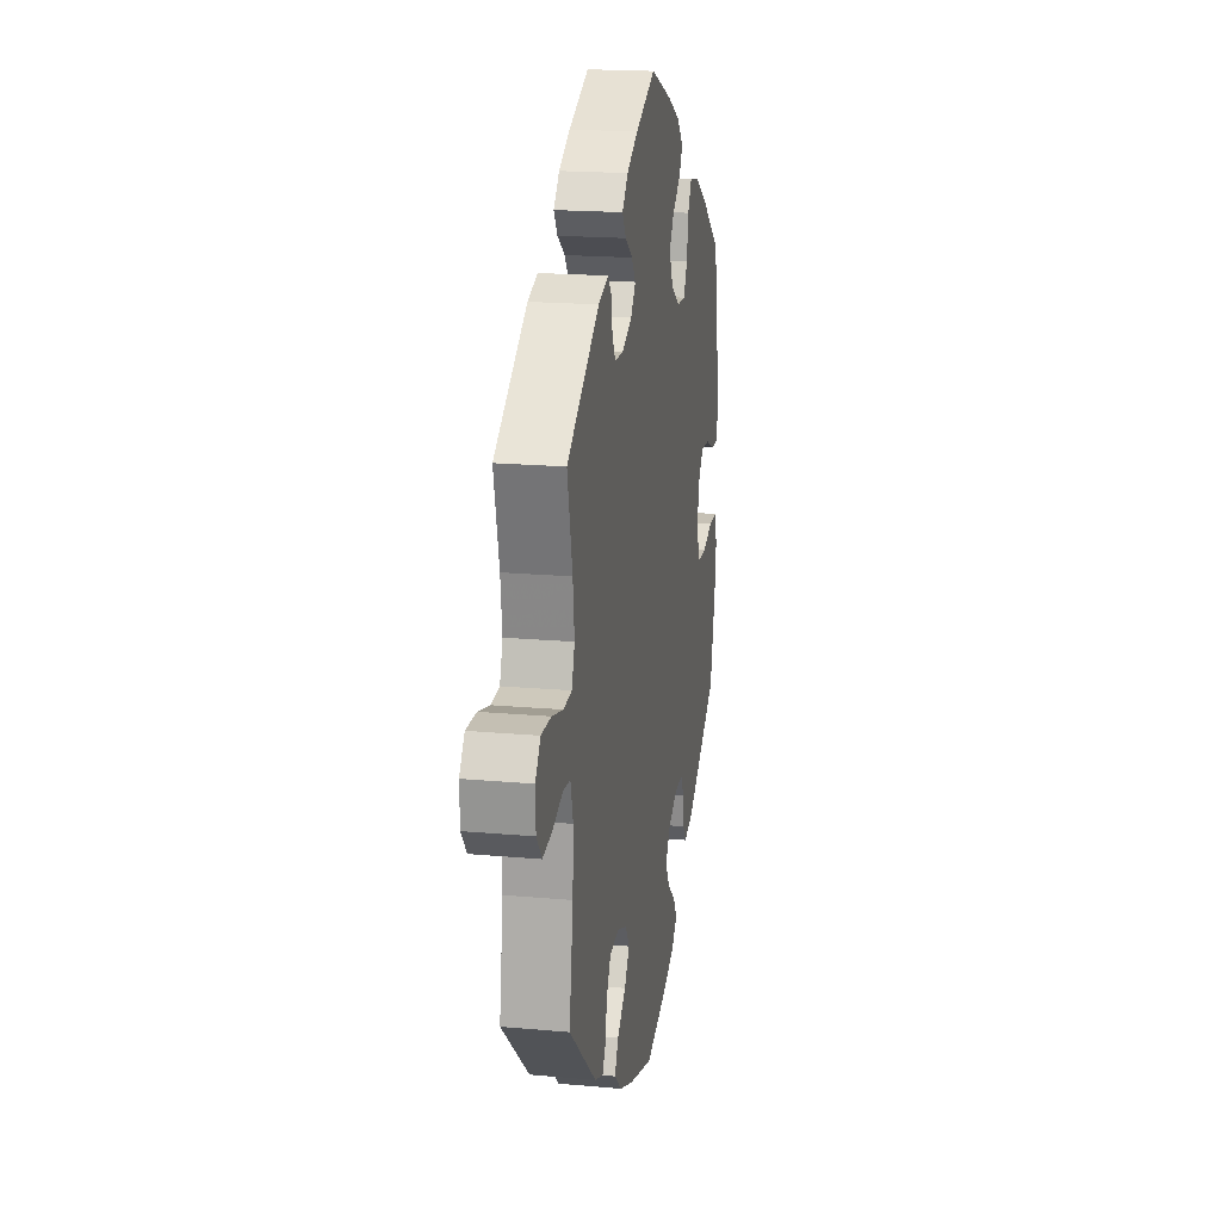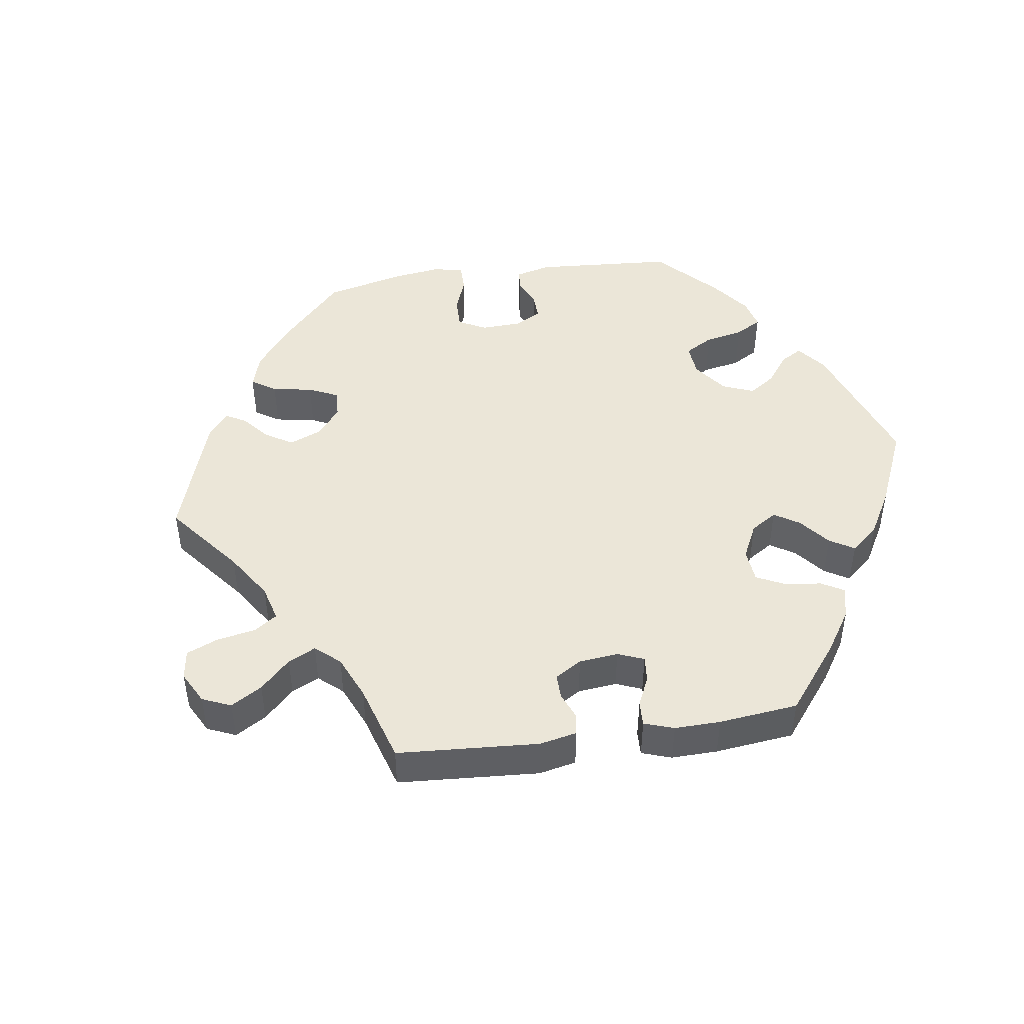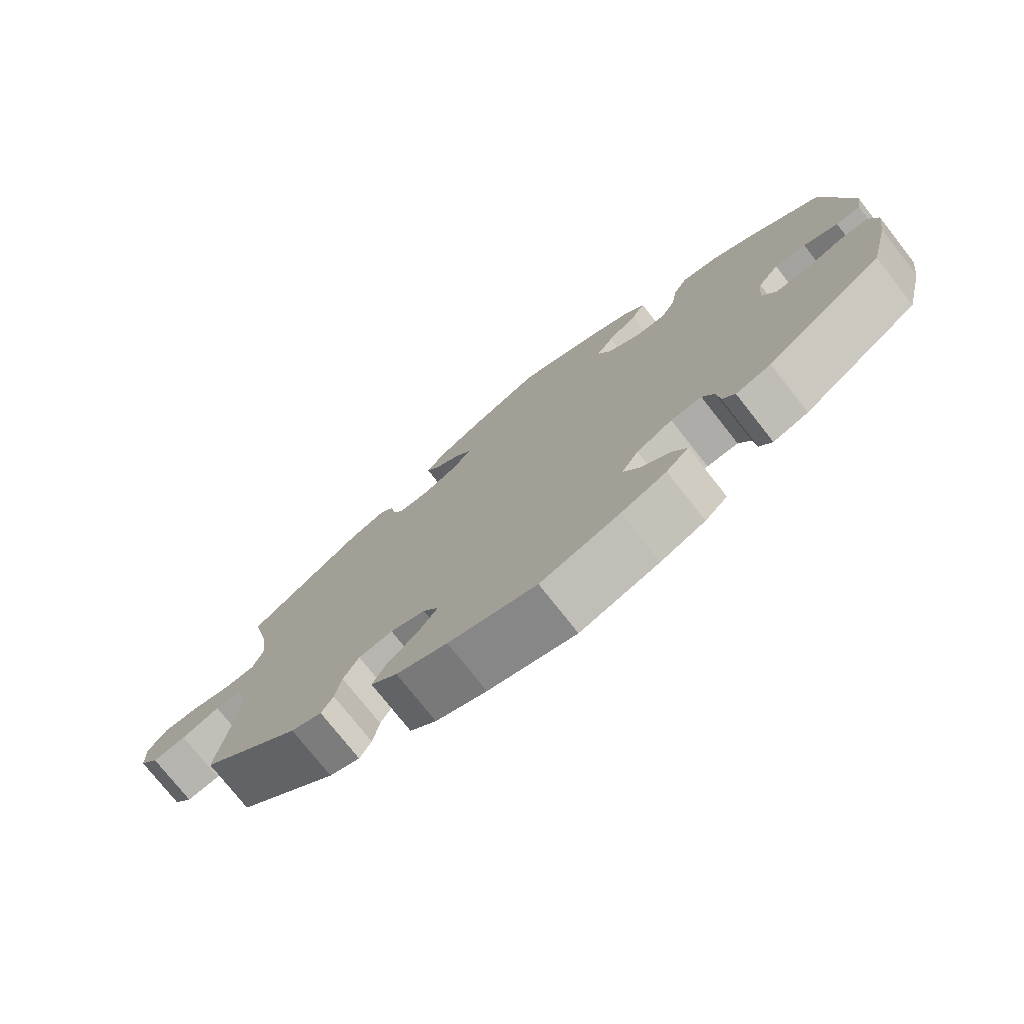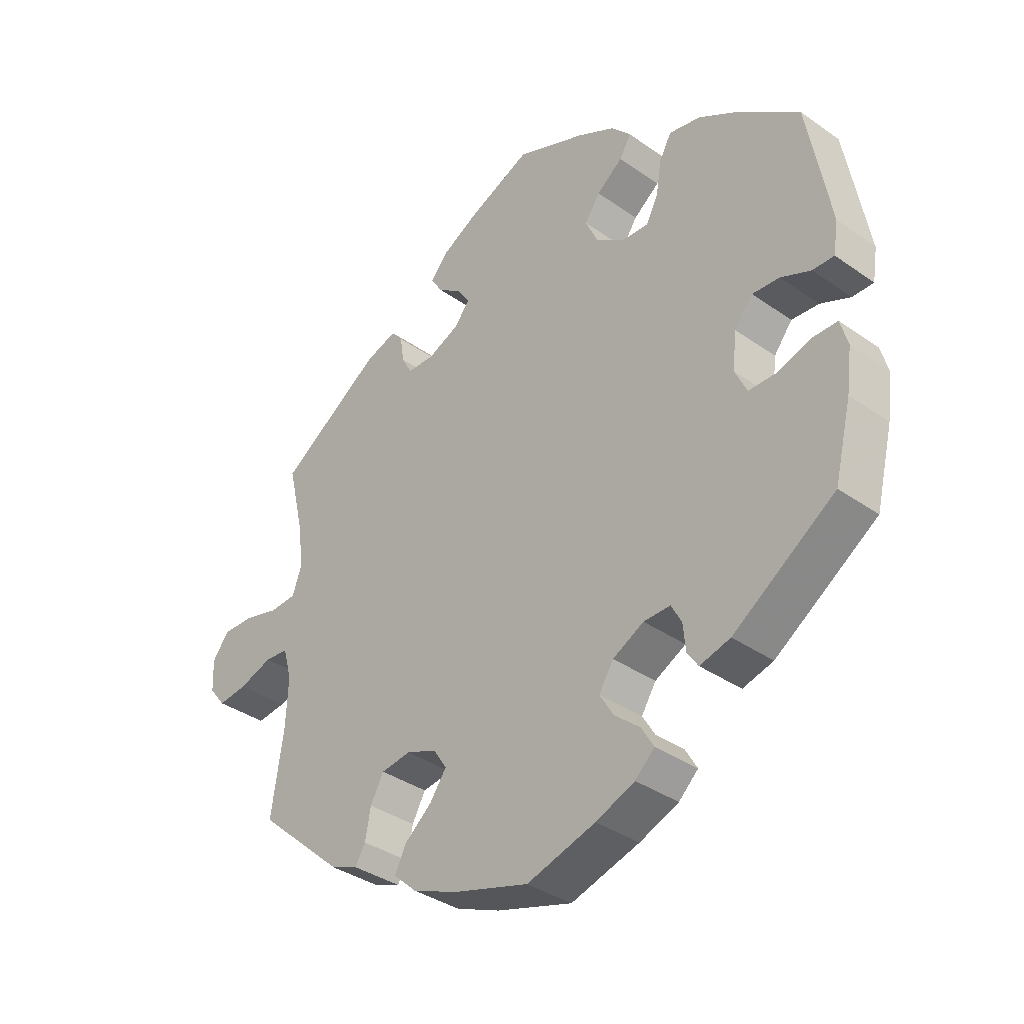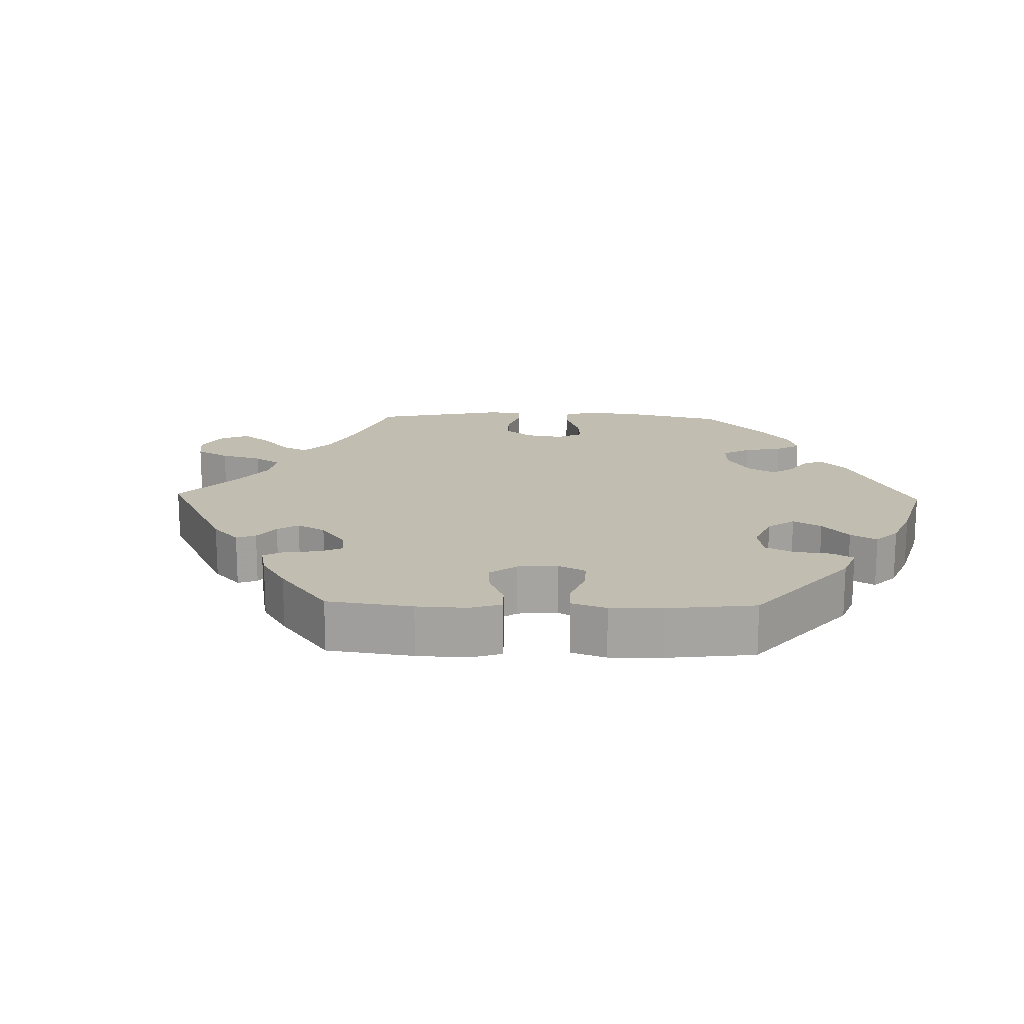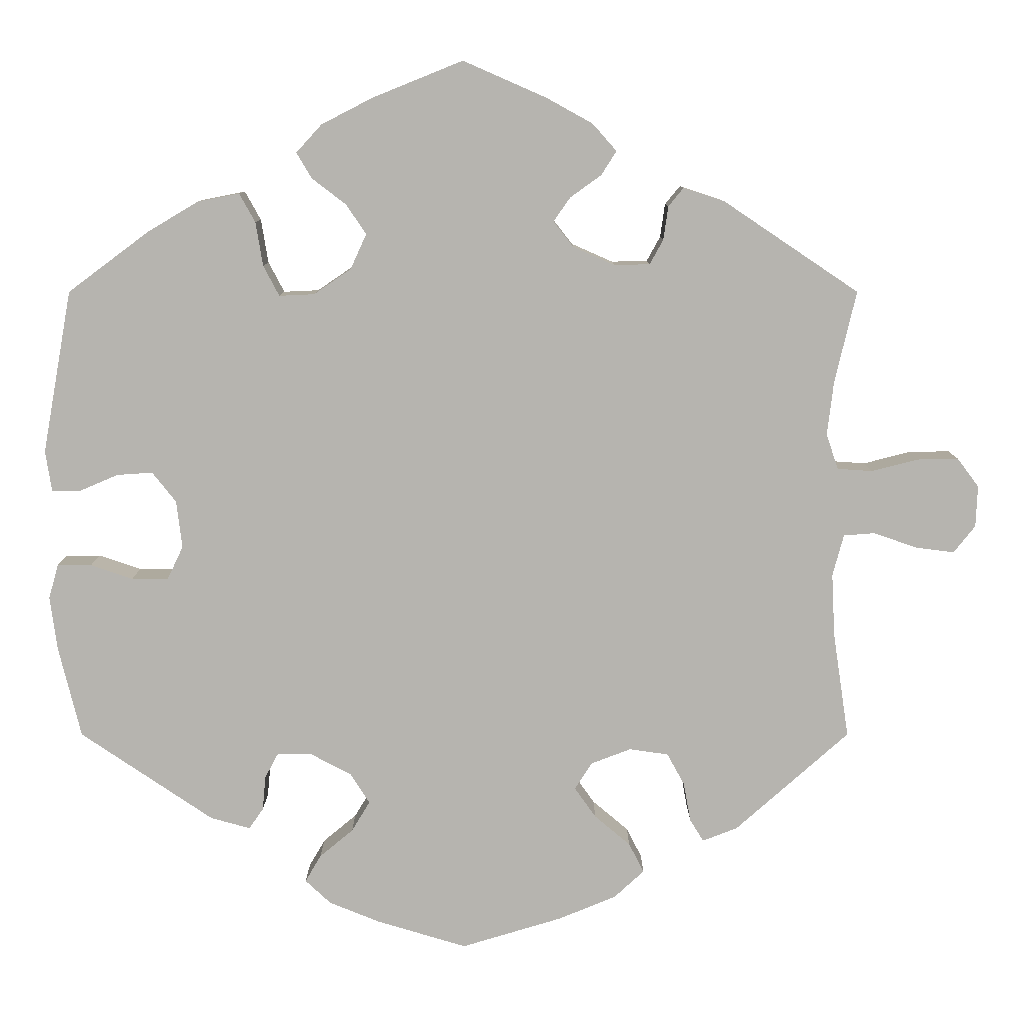
<metadata>
{"format":"obj","ext":"obj","renderer":"f3d","projection":"perspective","resolution":1024,"background":"white","views":[{"elev":18.8,"azim":-80.2,"up":"+Z"},{"elev":46.6,"azim":-38.4,"up":"+Y"},{"elev":-75.8,"azim":38.2,"up":"+Z"},{"elev":-36.2,"azim":47.4,"up":"+Z"},{"elev":16.9,"azim":31.6,"up":"+Y"},{"elev":9.3,"azim":-180.0,"up":"+Z"}]}
</metadata>
<code>
v 0.537 0.07 0.084
v 0.529 0.07 0.033
v 0.494 0.07 0.033
v 0.445 0.07 0.054
v 0.4 0.07 0.057
v 0.37 0.07 0.019
v 0.363 0.07 -0.04
v 0.383 0.07 -0.082
v 0.429 0.07 -0.082
v 0.482 0.07 -0.064
v 0.525 0.07 -0.064
v 0.537 0.07 -0.107
v 0.528 0.07 -0.175
v 0.5 0.07 -0.289
v 0.333 0.07 -0.402
v 0.283 0.07 -0.416
v 0.265 0.07 -0.39
v 0.261 0.07 -0.347
v 0.244 0.07 -0.315
v 0.2 0.07 -0.316
v 0.149 0.07 -0.343
v 0.125 0.07 -0.381
v 0.148 0.07 -0.419
v 0.19 0.07 -0.454
v 0.21 0.07 -0.488
v 0.178 0.07 -0.518
v 0.114 0.07 -0.544
v 0.001 0.07 -0.578
v -0.125 0.07 -0.54
v -0.198 0.07 -0.51
v -0.236 0.07 -0.475
v -0.217 0.07 -0.438
v -0.172 0.07 -0.4
v -0.145 0.07 -0.362
v -0.167 0.07 -0.328
v -0.217 0.07 -0.309
v -0.266 0.07 -0.316
v -0.288 0.07 -0.356
v -0.297 0.07 -0.405
v -0.314 0.07 -0.433
v -0.358 0.07 -0.416
v -0.501 0.07 -0.289
v -0.481 0.07 -0.156
v -0.477 0.07 -0.077
v -0.491 0.07 -0.025
v -0.53 0.07 -0.022
v -0.585 0.07 -0.041
v -0.633 0.07 -0.047
v -0.66 0.07 -0.013
v -0.662 0.07 0.039
v -0.635 0.07 0.075
v -0.583 0.07 0.074
v -0.525 0.07 0.059
v -0.481 0.07 0.062
v -0.466 0.07 0.106
v -0.474 0.07 0.174
v -0.501 0.07 0.289
v -0.331 0.07 0.403
v -0.279 0.07 0.42
v -0.26 0.07 0.397
v -0.254 0.07 0.355
v -0.237 0.07 0.324
v -0.192 0.07 0.323
v -0.14 0.07 0.346
v -0.115 0.07 0.378
v -0.136 0.07 0.408
v -0.175 0.07 0.436
v -0.194 0.07 0.466
v -0.164 0.07 0.5
v -0.106 0.07 0.532
v -0.001 0.07 0.578
v 0.113 0.07 0.532
v 0.177 0.07 0.499
v 0.209 0.07 0.464
v 0.19 0.07 0.432
v 0.147 0.07 0.399
v 0.122 0.07 0.362
v 0.142 0.07 0.318
v 0.189 0.07 0.286
v 0.233 0.07 0.284
v 0.253 0.07 0.322
v 0.262 0.07 0.377
v 0.282 0.07 0.413
v 0.334 0.07 0.403
v 0.398 0.07 0.365
v 0.5 0.07 0.289
v 0.537 0 0.084
v 0.529 0 0.033
v 0.494 0 0.033
v 0.445 0 0.054
v 0.4 0 0.057
v 0.37 0 0.019
v 0.363 0 -0.04
v 0.383 0 -0.082
v 0.429 0 -0.082
v 0.482 0 -0.064
v 0.525 0 -0.064
v 0.537 0 -0.107
v 0.528 0 -0.175
v 0.5 0 -0.289
v 0.333 0 -0.402
v 0.283 0 -0.416
v 0.265 0 -0.39
v 0.261 0 -0.347
v 0.244 0 -0.315
v 0.2 0 -0.316
v 0.149 0 -0.343
v 0.125 0 -0.381
v 0.148 0 -0.419
v 0.19 0 -0.454
v 0.21 0 -0.488
v 0.178 0 -0.518
v 0.114 0 -0.544
v 0.001 0 -0.578
v -0.125 0 -0.54
v -0.198 0 -0.51
v -0.236 0 -0.475
v -0.217 0 -0.438
v -0.172 0 -0.4
v -0.145 0 -0.362
v -0.167 0 -0.328
v -0.217 0 -0.309
v -0.266 0 -0.316
v -0.288 0 -0.356
v -0.297 0 -0.405
v -0.314 0 -0.433
v -0.358 0 -0.416
v -0.501 0 -0.289
v -0.481 0 -0.156
v -0.477 0 -0.077
v -0.491 0 -0.025
v -0.53 0 -0.022
v -0.585 0 -0.041
v -0.633 0 -0.047
v -0.66 0 -0.013
v -0.662 0 0.039
v -0.635 0 0.075
v -0.583 0 0.074
v -0.525 0 0.059
v -0.481 0 0.062
v -0.466 0 0.106
v -0.474 0 0.174
v -0.501 0 0.289
v -0.331 0 0.403
v -0.279 0 0.42
v -0.26 0 0.397
v -0.254 0 0.355
v -0.237 0 0.324
v -0.192 0 0.323
v -0.14 0 0.346
v -0.115 0 0.378
v -0.136 0 0.408
v -0.175 0 0.436
v -0.194 0 0.466
v -0.164 0 0.5
v -0.106 0 0.532
v -0.001 0 0.578
v 0.113 0 0.532
v 0.177 0 0.499
v 0.209 0 0.464
v 0.19 0 0.432
v 0.147 0 0.399
v 0.122 0 0.362
v 0.142 0 0.318
v 0.189 0 0.286
v 0.233 0 0.284
v 0.253 0 0.322
v 0.262 0 0.377
v 0.282 0 0.413
v 0.334 0 0.403
v 0.398 0 0.365
v 0.5 0 0.289
f 81 82 83 84
f 80 81 84 85
f 73 74 75 76
f 73 76 77
f 72 73 77
f 71 72 77
f 70 71 77 78
f 66 67 68 69
f 65 66 69 70
f 58 59 60 61
f 56 57 58 61
f 55 56 61 62
f 54 55 62 63
f 50 51 52 53
f 50 53 54
f 49 50 54
f 46 47 48 49
f 46 49 54
f 45 46 54 63
f 40 41 42 43
f 38 39 40 43
f 37 38 43 44
f 36 37 44 45
f 30 31 32 33
f 30 33 34
f 29 30 34
f 28 29 34
f 27 28 34 35
f 23 24 25 26
f 22 23 26 27
f 15 16 17 18
f 15 18 19
f 14 15 19
f 13 14 19 20
f 9 10 11 12
f 8 9 12 13
f 1 2 3 4
f 1 4 5
f 80 85 86 1
f 65 70 78
f 64 65 78 79
f 63 64 79
f 35 36 45 63
f 22 27 35 63
f 21 22 63 79
f 20 21 79 80
f 8 13 20
f 7 8 20
f 6 7 20 80
f 80 1 5
f 5 6 80
f 170 169 168 167
f 171 170 167 166
f 162 161 160 159
f 163 162 159
f 163 159 158
f 163 158 157
f 164 163 157 156
f 155 154 153 152
f 156 155 152 151
f 147 146 145 144
f 147 144 143 142
f 148 147 142 141
f 149 148 141 140
f 139 138 137 136
f 140 139 136
f 140 136 135
f 135 134 133 132
f 140 135 132
f 149 140 132 131
f 129 128 127 126
f 129 126 125 124
f 130 129 124 123
f 131 130 123 122
f 119 118 117 116
f 120 119 116
f 120 116 115
f 120 115 114
f 121 120 114 113
f 112 111 110 109
f 113 112 109 108
f 104 103 102 101
f 105 104 101
f 105 101 100
f 106 105 100 99
f 98 97 96 95
f 99 98 95 94
f 90 89 88 87
f 91 90 87
f 87 172 171 166
f 164 156 151
f 165 164 151 150
f 165 150 149
f 149 131 122 121
f 149 121 113 108
f 165 149 108 107
f 166 165 107 106
f 106 99 94
f 106 94 93
f 166 106 93 92
f 91 87 166
f 166 92 91
f 1 87 88 2
f 2 88 89 3
f 3 89 90 4
f 4 90 91 5
f 5 91 92 6
f 6 92 93 7
f 7 93 94 8
f 8 94 95 9
f 9 95 96 10
f 10 96 97 11
f 11 97 98 12
f 12 98 99 13
f 13 99 100 14
f 14 100 101 15
f 15 101 102 16
f 16 102 103 17
f 17 103 104 18
f 18 104 105 19
f 19 105 106 20
f 20 106 107 21
f 21 107 108 22
f 22 108 109 23
f 23 109 110 24
f 24 110 111 25
f 25 111 112 26
f 26 112 113 27
f 27 113 114 28
f 28 114 115 29
f 29 115 116 30
f 30 116 117 31
f 31 117 118 32
f 32 118 119 33
f 33 119 120 34
f 34 120 121 35
f 35 121 122 36
f 36 122 123 37
f 37 123 124 38
f 38 124 125 39
f 39 125 126 40
f 40 126 127 41
f 41 127 128 42
f 42 128 129 43
f 43 129 130 44
f 44 130 131 45
f 45 131 132 46
f 46 132 133 47
f 47 133 134 48
f 48 134 135 49
f 49 135 136 50
f 50 136 137 51
f 51 137 138 52
f 52 138 139 53
f 53 139 140 54
f 54 140 141 55
f 55 141 142 56
f 56 142 143 57
f 57 143 144 58
f 58 144 145 59
f 59 145 146 60
f 60 146 147 61
f 61 147 148 62
f 62 148 149 63
f 63 149 150 64
f 64 150 151 65
f 65 151 152 66
f 66 152 153 67
f 67 153 154 68
f 68 154 155 69
f 69 155 156 70
f 70 156 157 71
f 71 157 158 72
f 72 158 159 73
f 73 159 160 74
f 74 160 161 75
f 75 161 162 76
f 76 162 163 77
f 77 163 164 78
f 78 164 165 79
f 79 165 166 80
f 80 166 167 81
f 81 167 168 82
f 82 168 169 83
f 83 169 170 84
f 84 170 171 85
f 85 171 172 86
f 86 172 87 1

</code>
